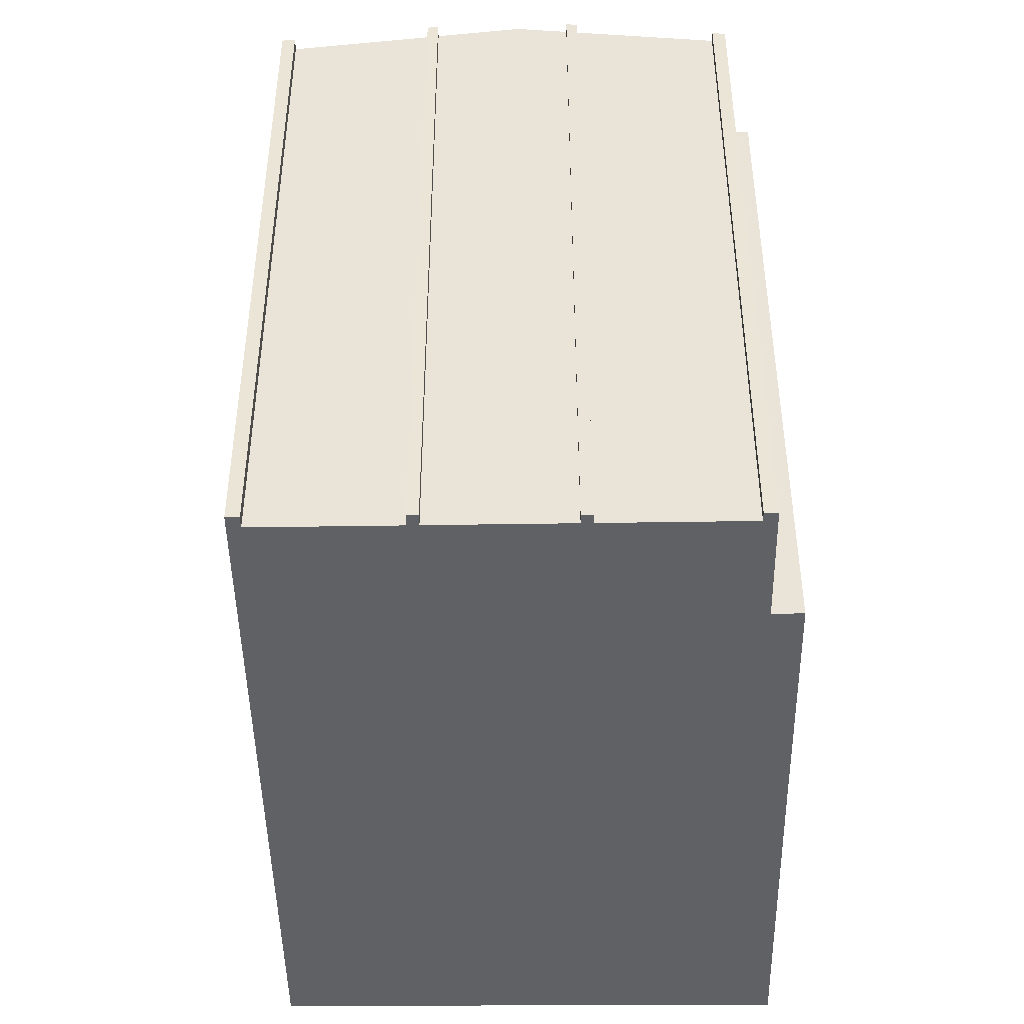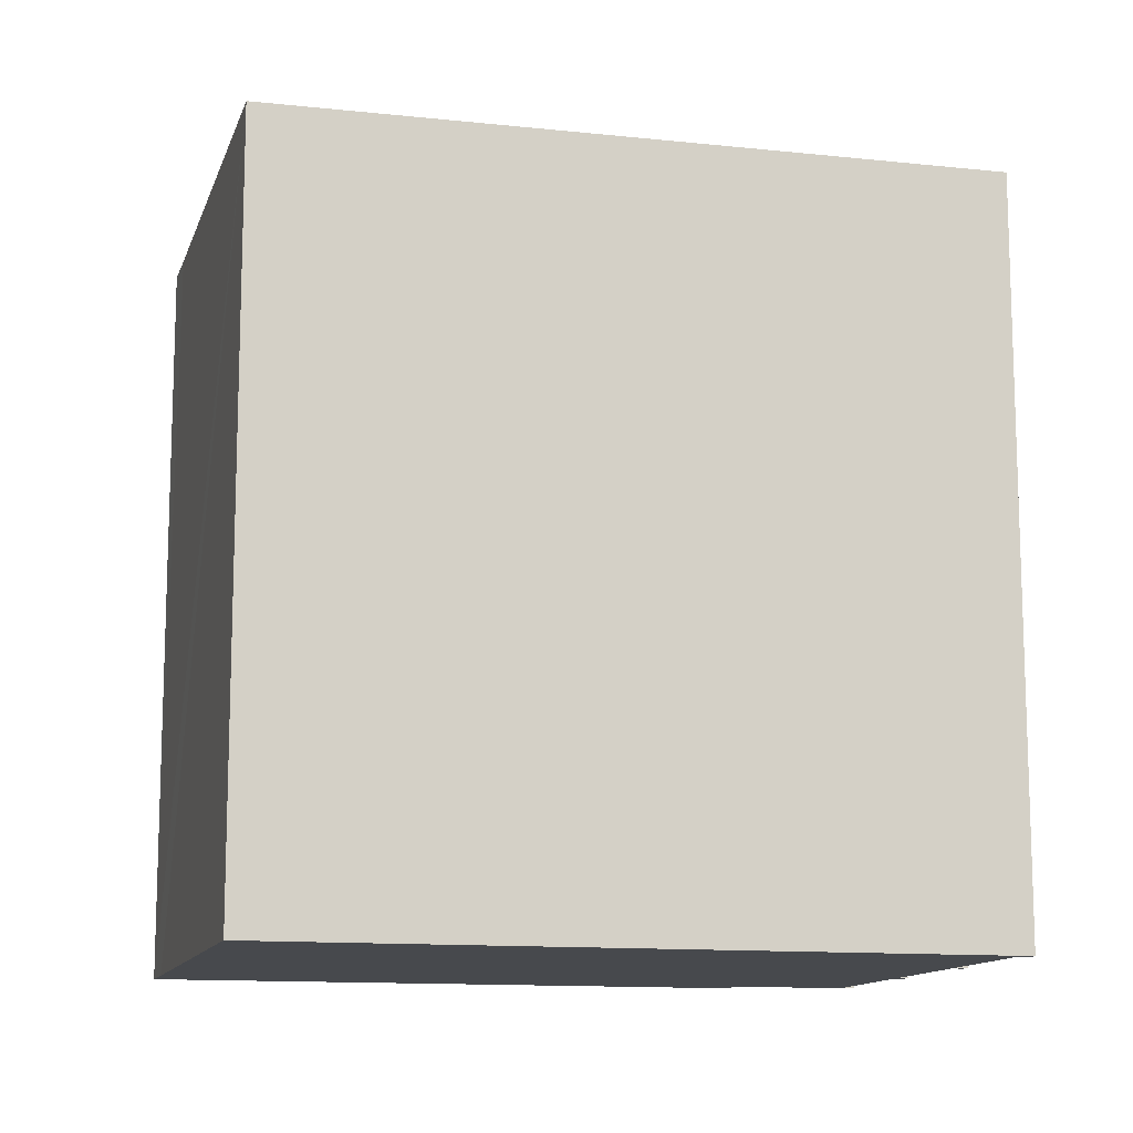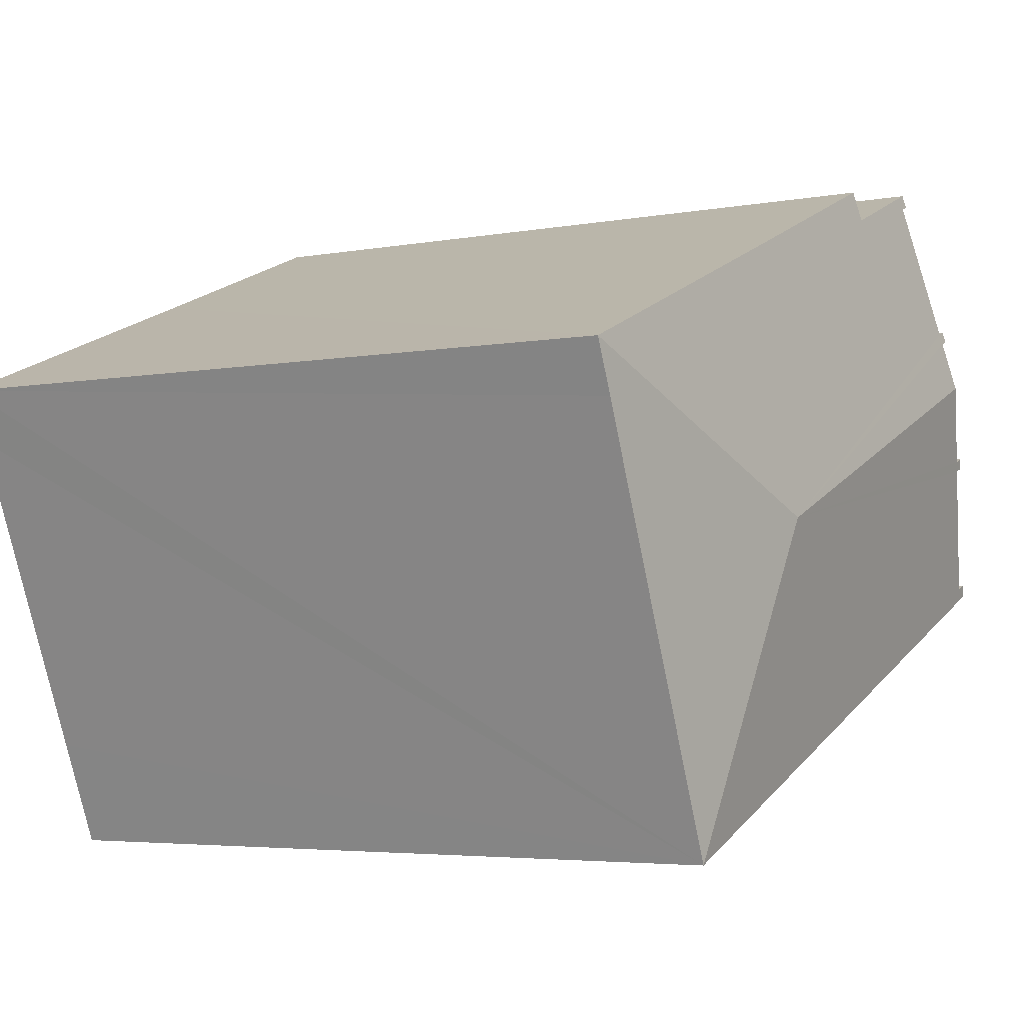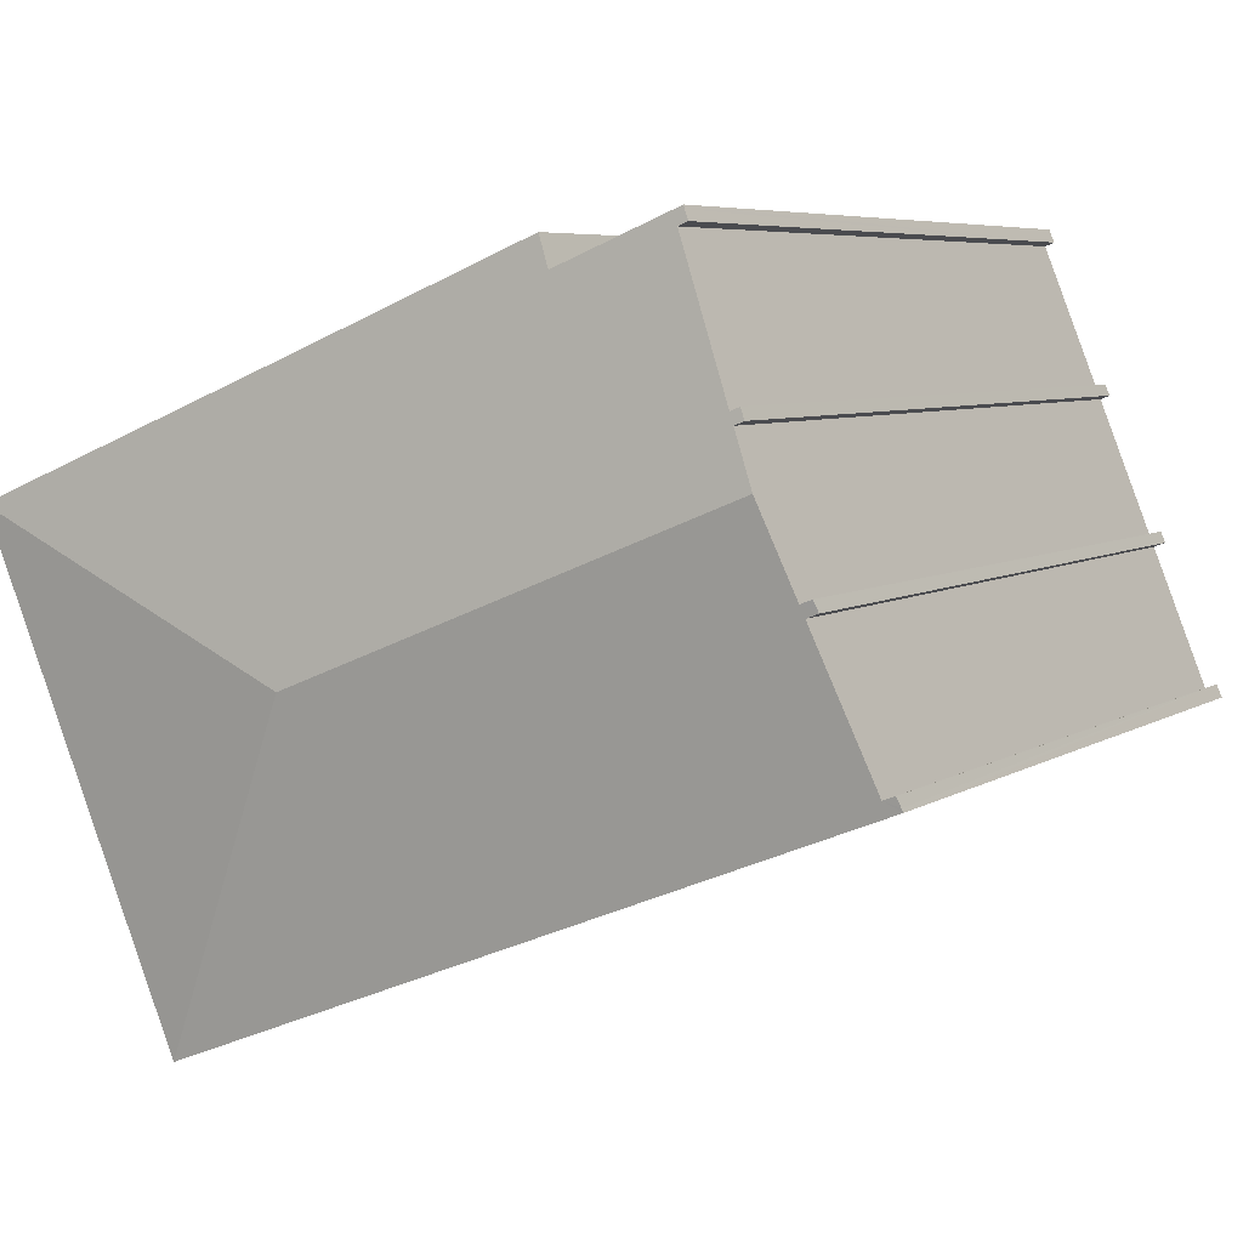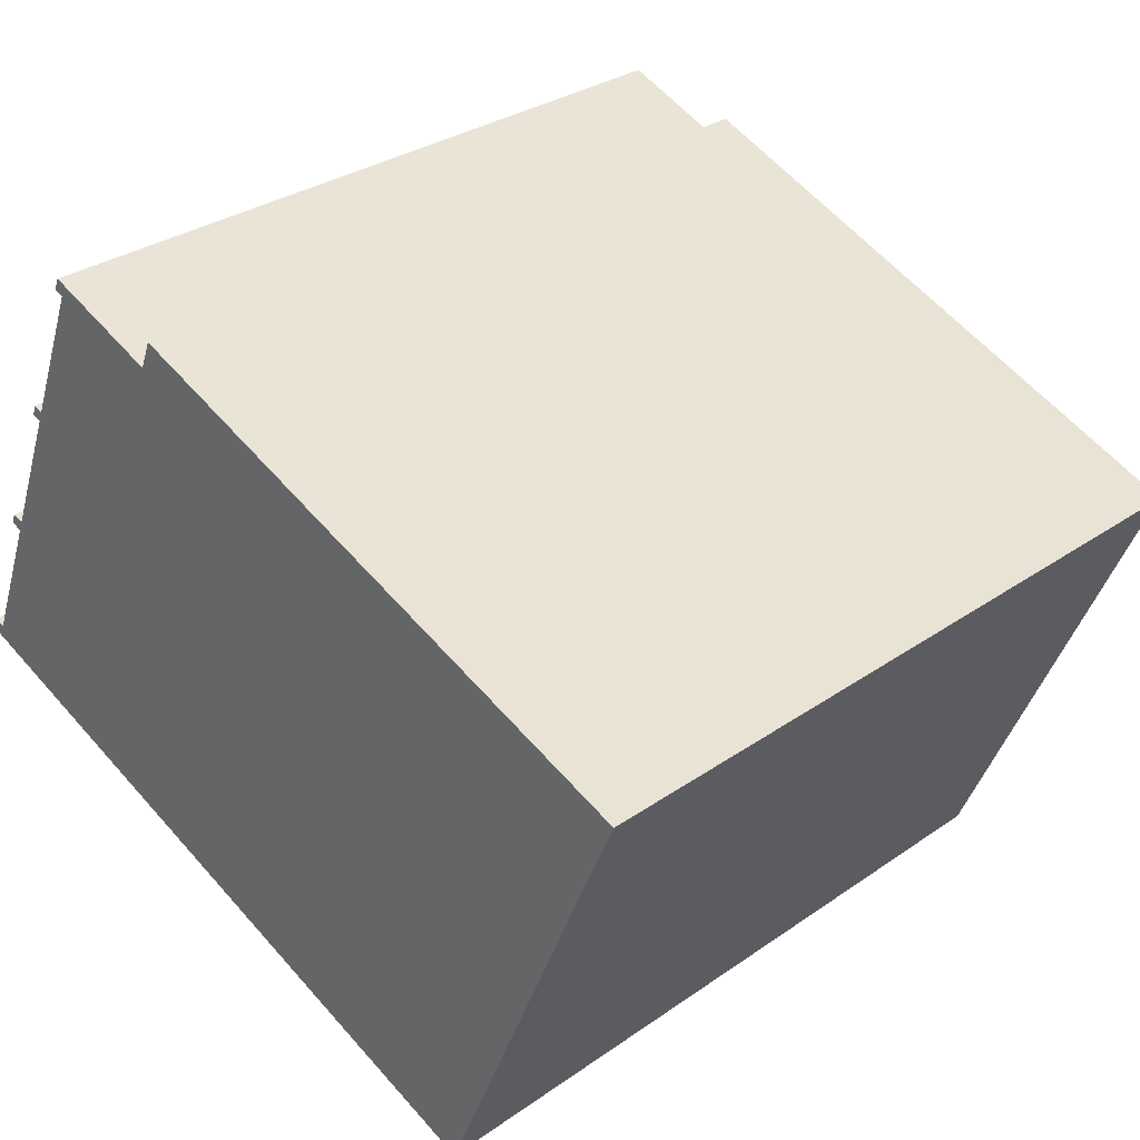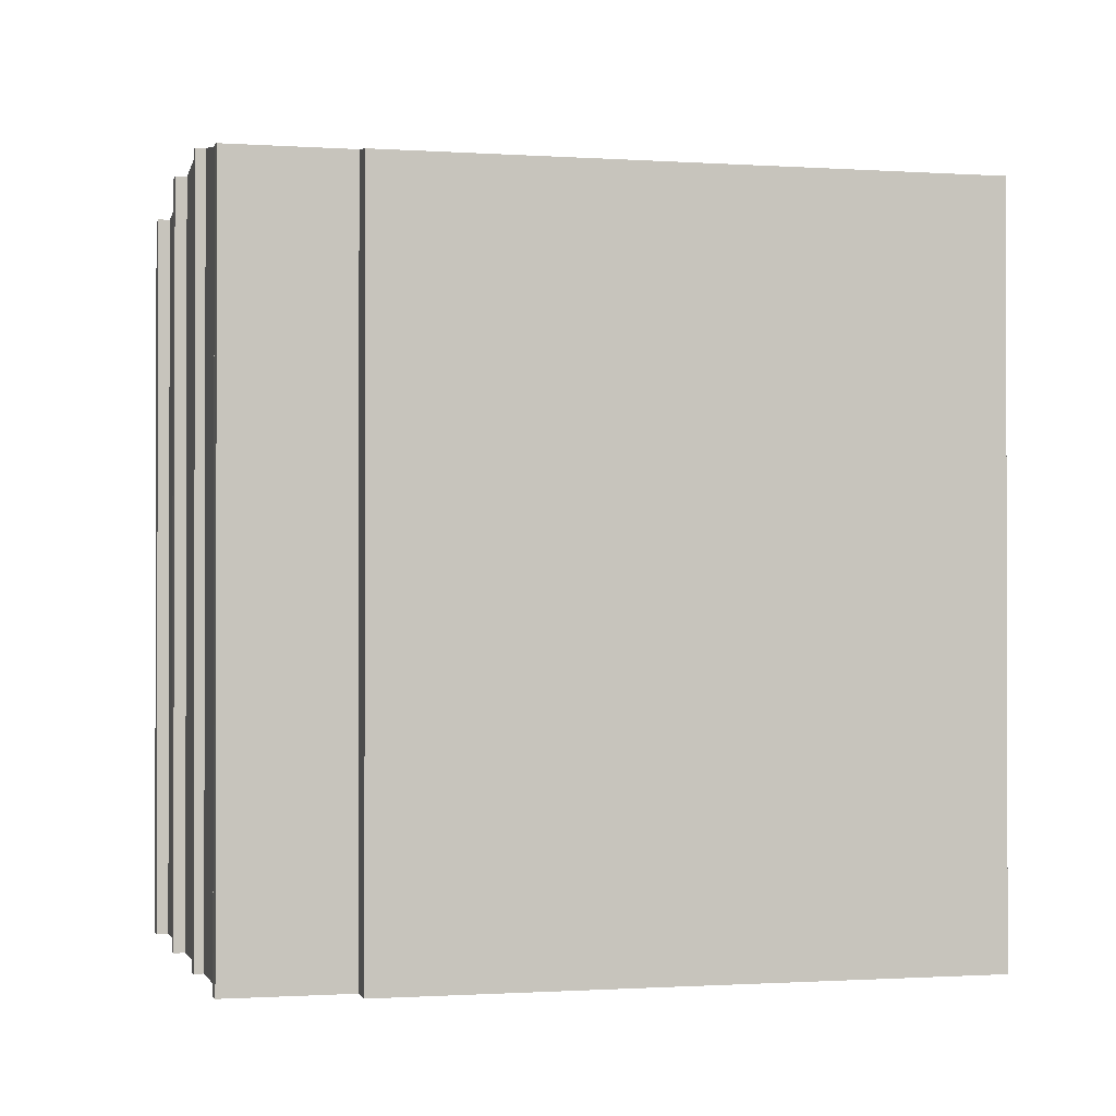
<metadata>
{"format":"obj","ext":"obj","renderer":"f3d","projection":"perspective","resolution":1024,"background":"white","views":[{"elev":-46.1,"azim":-67.1,"up":"+Y"},{"elev":-12.4,"azim":-172.2,"up":"+Y"},{"elev":-4.3,"azim":121.4,"up":"+Z"},{"elev":6.0,"azim":-150.6,"up":"+Z"},{"elev":30.7,"azim":44.9,"up":"+Z"},{"elev":-0.9,"azim":7.4,"up":"+Y"}]}
</metadata>
<code>
v  3.055 19.33 7.416
v  3.176 19.37 7.06
v  2.947 19.37 7.152
v  3.282 19.33 7.324
v  4.521 18.79 11.06
v  4.654 18.82 10.74
v  4.421 18.82 10.83
v  4.556 18.77 11.14
v  7.496 18.77 9.955
v  13.48 19.55 1.475
v  2.682 19.55 5.831
v  7.781 18.67 10.68
v  13.73 18.67 8.268
v  21.04 18.67 5.336
v  21.9 18.67 4.989
v  21.36 18.67 3.711
v  18.04 18.67 -4.229
v  16.95 18.67 -6.833
v  1.867 19.25 3.804
v  1.761 19.21 3.54
v  0.417 18.71 0.197
v  2.01 18.66 -0.81
v  3.52 18.67 -1.419
v  10.49 18.67 -4.229
v  16.89 18.67 -6.809
v  0.036 18.68 0.081
v  0.135 18.71 0.31
v  0 18.66 1.143e-15
v  1.479 19.21 3.653
v  1.592 19.25 3.914
v  16.95 4.184e-16 -6.833
v  16.89 4.169e-16 -6.809
v  2.01 4.96e-17 -0.81
v  0 0 0
v  10.49 2.59e-16 -4.229
v  3.52 8.689e-17 -1.419
v  1.761 -2.168e-16 3.54
v  1.479 -2.237e-16 3.653
v  3.176 -4.323e-16 7.06
v  2.947 -4.379e-16 7.152
v  4.654 -6.576e-16 10.74
v  4.421 -6.633e-16 10.83
v  21.9 -3.055e-16 4.989
v  21.36 -2.272e-16 3.711
v  18.04 2.59e-16 -4.229
v  0.135 -1.898e-17 0.31
v  0.036 -4.96e-18 0.081
v  1.592 -2.397e-16 3.914
v  4.556 -6.824e-16 11.14
v  4.521 -6.774e-16 11.06
v  0.417 -1.206e-17 0.197
v  1.867 -2.329e-16 3.804
v  3.055 -4.541e-16 7.416
v  3.282 -4.485e-16 7.324
v  7.496 -6.096e-16 9.955
v  7.781 -6.54e-16 10.68
v  13.73 -5.063e-16 8.268
v  21.04 -3.267e-16 5.336
v  2.682 -3.57e-16 5.831
g defaultobject
f 1 2 3
f 2 1 4
f 5 6 7
f 6 5 8
f 6 8 9
f 2 10 11
f 10 2 4
f 10 4 6
f 10 6 9
f 10 9 12
f 10 12 13
f 10 13 14
f 10 14 15
f 15 16 10
f 17 10 16
f 18 10 17
f 10 19 11
f 19 10 20
f 20 10 21
f 21 10 22
f 22 10 23
f 23 10 24
f 24 10 25
f 25 10 18
f 21 26 27
f 26 21 28
f 28 21 22
f 19 29 30
f 29 19 20
f 31 25 18
f 25 31 24
f 24 31 23
f 23 31 22
f 22 31 28
f 28 31 32
f 28 32 33
f 28 33 34
f 33 32 35
f 33 35 36
f 37 29 20
f 29 37 38
f 39 3 2
f 3 39 40
f 41 7 6
f 7 41 42
f 43 16 15
f 16 43 17
f 17 43 18
f 18 43 44
f 18 44 45
f 18 45 31
f 26 46 27
f 46 26 28
f 46 28 34
f 46 34 47
f 29 48 30
f 48 29 38
f 42 5 7
f 5 42 8
f 8 42 49
f 49 42 50
f 46 21 27
f 21 46 51
f 30 52 19
f 52 30 48
f 53 4 1
f 4 53 54
f 49 9 8
f 9 49 55
f 56 13 12
f 13 56 14
f 14 56 15
f 15 56 57
f 15 57 58
f 15 58 43
f 21 37 20
f 37 21 51
f 19 2 11
f 2 19 52
f 2 52 39
f 39 52 59
f 40 1 3
f 1 40 53
f 54 6 4
f 6 54 41
f 55 12 9
f 12 55 56
f 49 41 55
f 41 49 50
f 41 50 42
f 53 39 54
f 39 53 40
f 48 37 52
f 37 48 38
f 58 44 43
f 44 58 45
f 45 58 57
f 45 57 31
f 31 57 32
f 32 57 35
f 35 57 56
f 35 56 36
f 36 56 55
f 36 55 41
f 36 41 54
f 36 54 39
f 36 39 59
f 36 59 33
f 33 59 52
f 33 52 37
f 33 37 51
f 33 51 34
f 34 51 47
f 47 51 46

</code>
